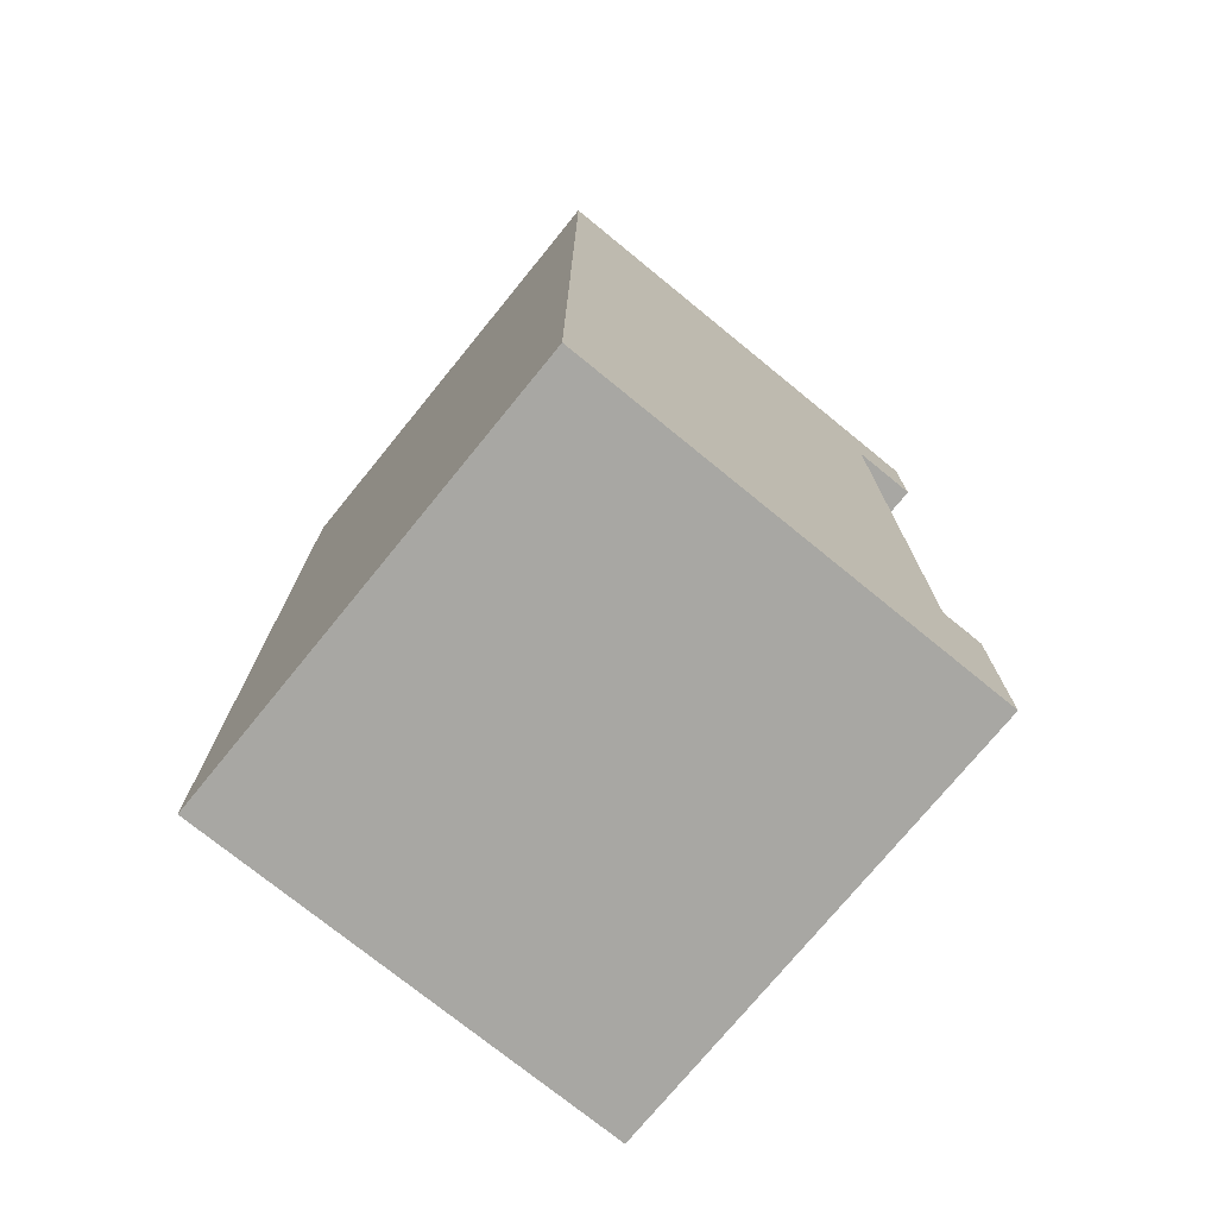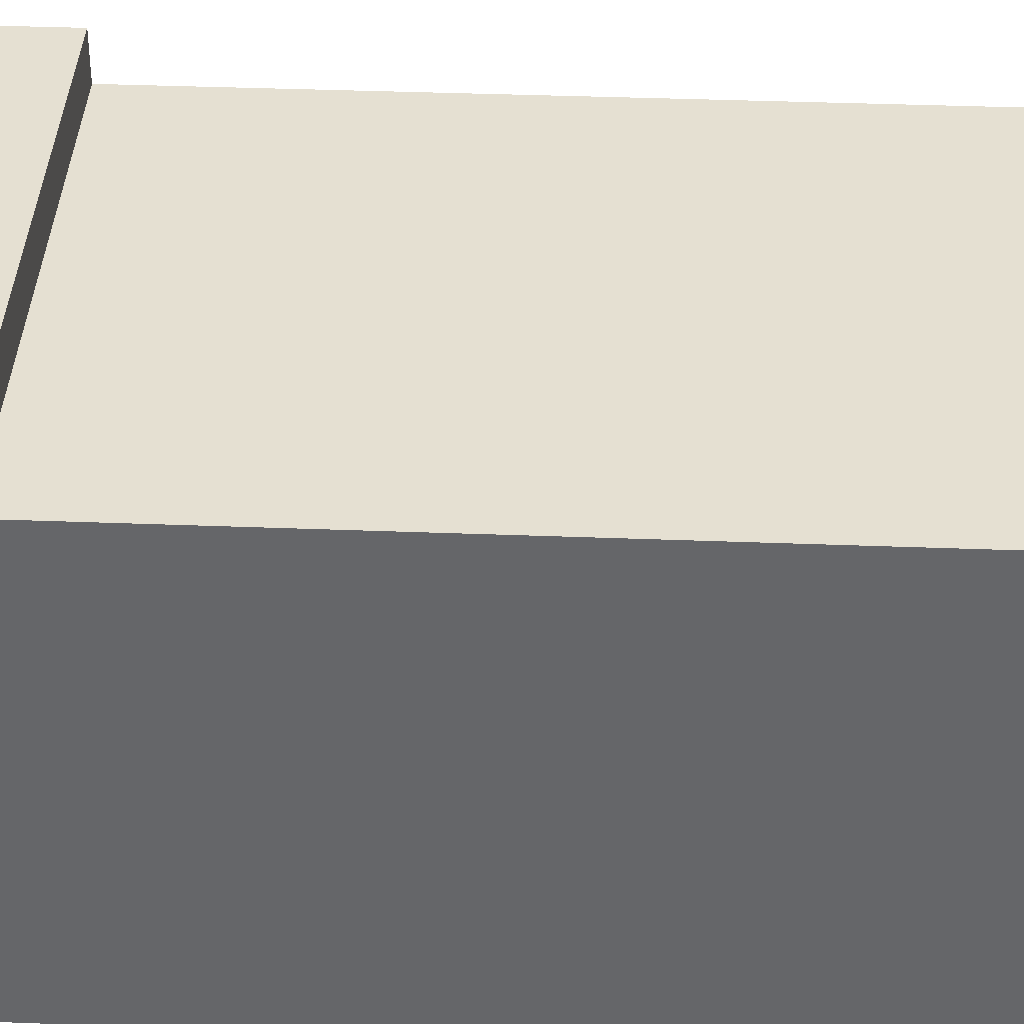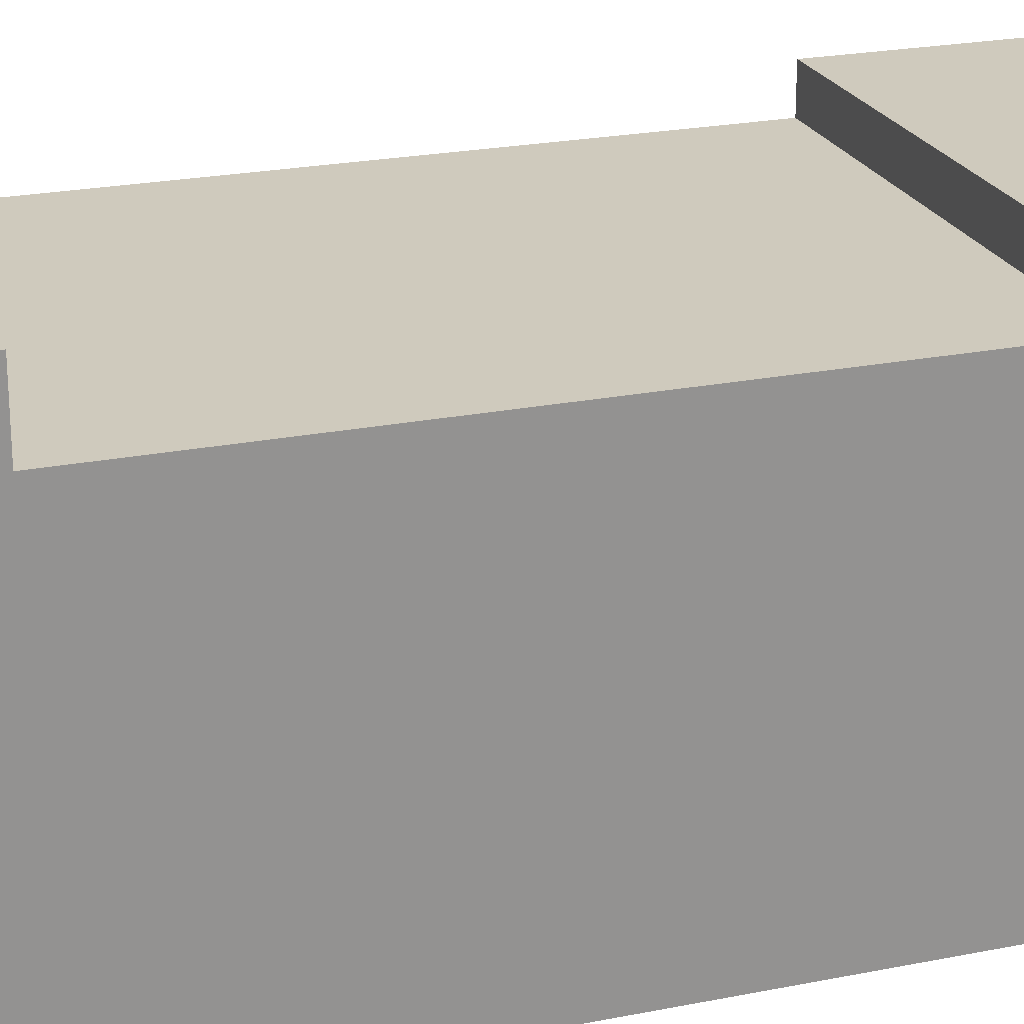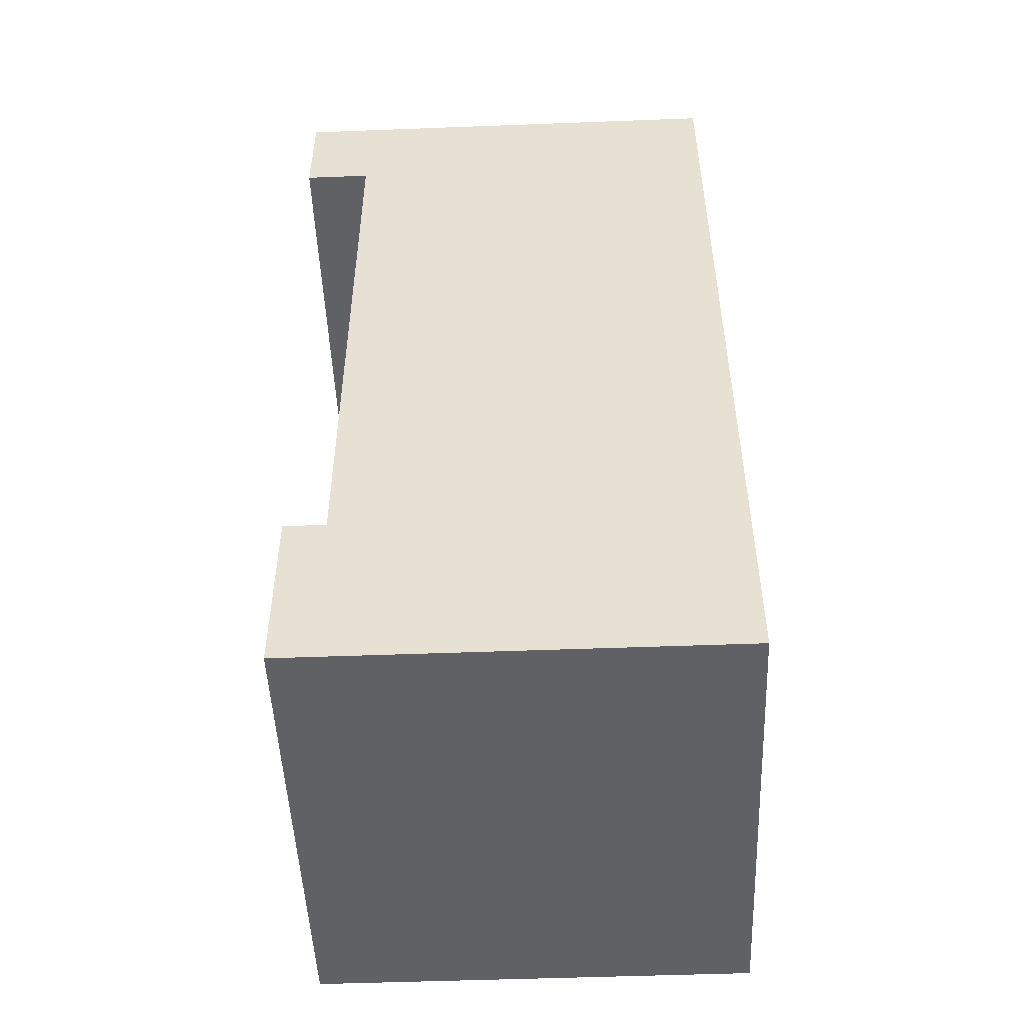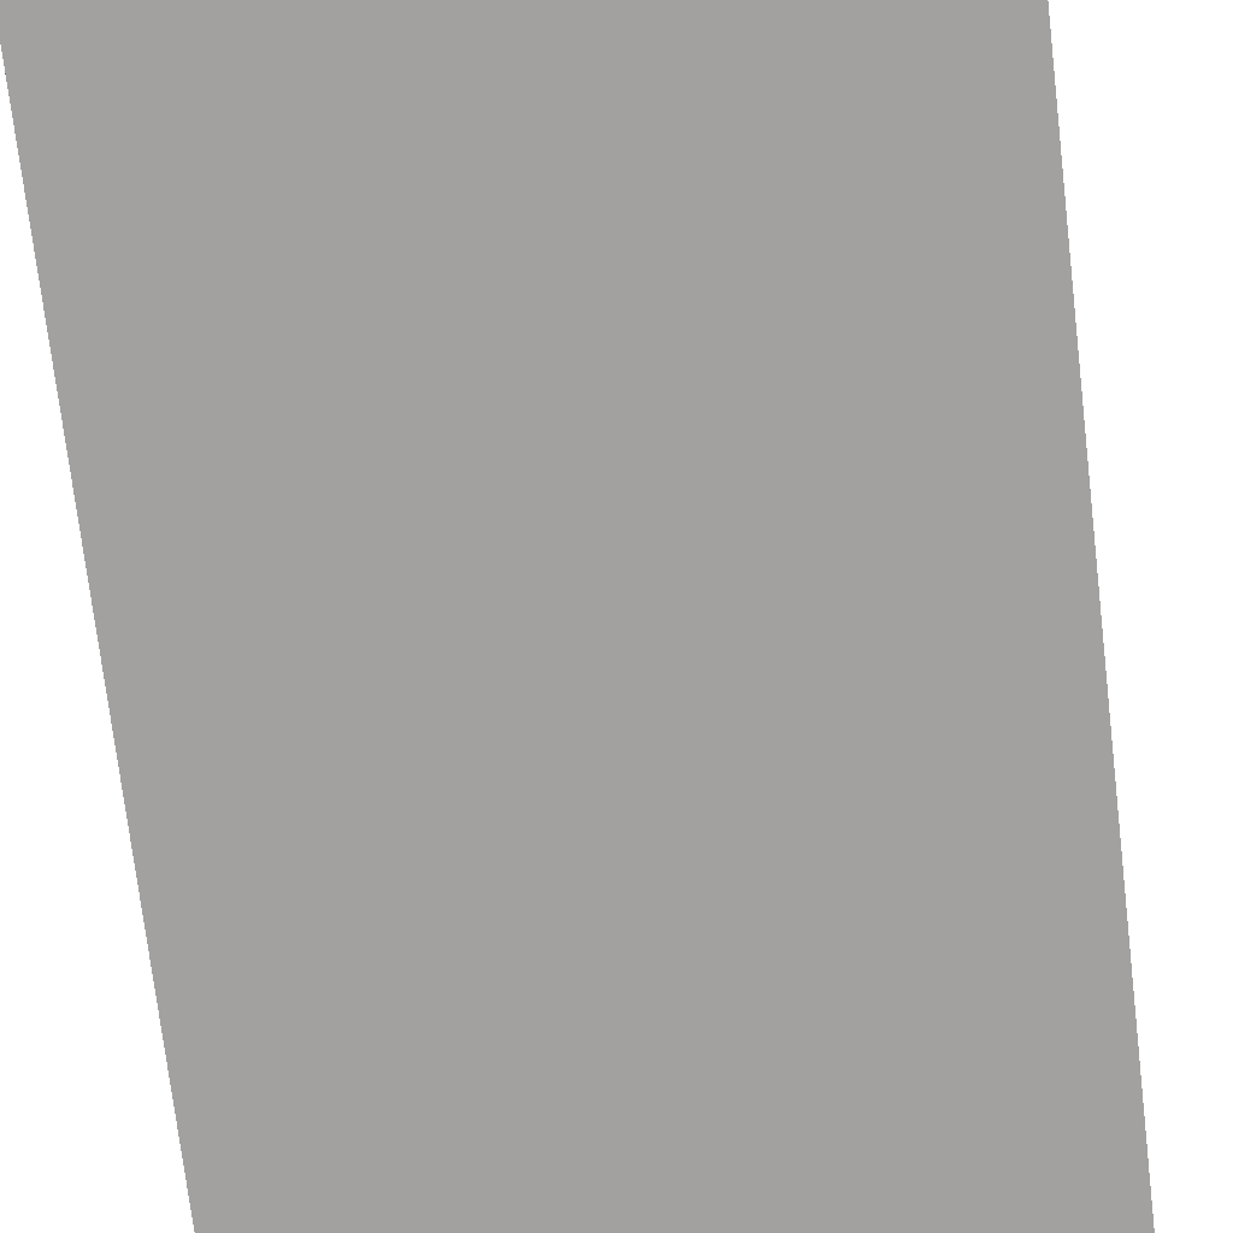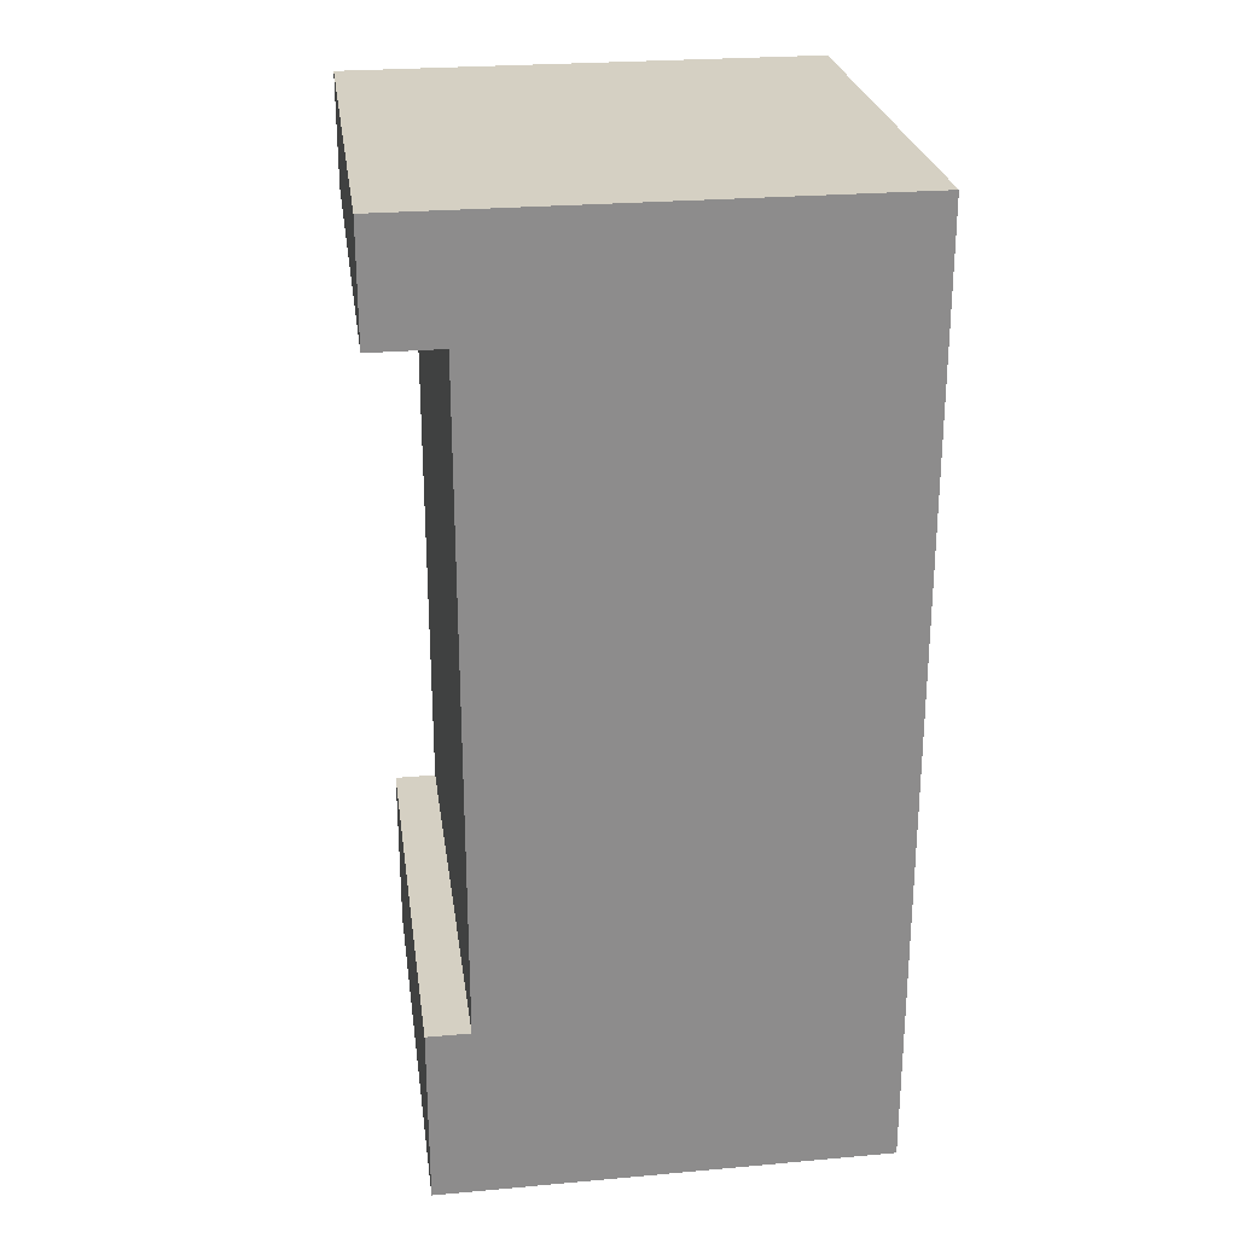
<metadata>
{"format":"obj","ext":"obj","renderer":"f3d","projection":"perspective","resolution":1024,"background":"white","views":[{"elev":-74.5,"azim":-129.2,"up":"+Y"},{"elev":37.8,"azim":92.8,"up":"+Z"},{"elev":22.9,"azim":-108.9,"up":"+Z"},{"elev":-50.0,"azim":92.4,"up":"+Y"},{"elev":-72.2,"azim":-173.3,"up":"+Z"},{"elev":26.1,"azim":82.0,"up":"+Y"}]}
</metadata>
<code>
v -0.5 1 0.354
v 0.5 1 0.354
v -0.5 2 0.354
v 0.5 2 0.354
v -0.5 2 -0.5
v 0.5 2 -0.5
v -0.5 1 -0.5
v 0.5 1 -0.5
v -0.5 1.764 -0.5
v 0.5 1.764 -0.5
v -0.5 1.764 0.354
v 0.5 1.764 0.354
v 0.5 1.764 0.5
v 0.5 2 0.5
v -0.5 1.764 0.5
v -0.5 2 0.5
v -0.5 0 0.354
v 0.5 0 0.354
v -0.5 1 0.354
v 0.5 1 0.354
v -0.5 1 -0.5
v 0.5 1 -0.5
v -0.5 0 -0.5
v 0.5 0 -0.5
v -0.5 0.382 0.354
v 0.5 0.382 0.354
v -0.5 0.382 -0.5
v 0.5 0.382 -0.5
v -0.5 0 0.4442
v 0.5 0 0.4442
v 0.5 0.382 0.4442
v -0.5 0.382 0.4442
f 2 8 10 12
f 7 1 11 9
f 1 7 8 2
f 9 5 6 10
f 5 3 4 6
f 11 1 2 12
f 8 7 9 10
f 12 10 6 4
f 9 11 3 5
f 16 15 13 14
f 12 4 14 13
f 16 14 4 3
f 15 11 12 13
f 3 11 15 16
f 29 30 31 32
f 19 20 22 21
f 21 22 28 27
f 23 24 18 17
f 18 24 28 26
f 23 17 25 27
f 25 26 20 19
f 27 28 24 23
f 26 28 22 20
f 27 25 19 21
f 17 18 30 29
f 18 26 31 30
f 26 25 32 31
f 25 17 29 32

</code>
